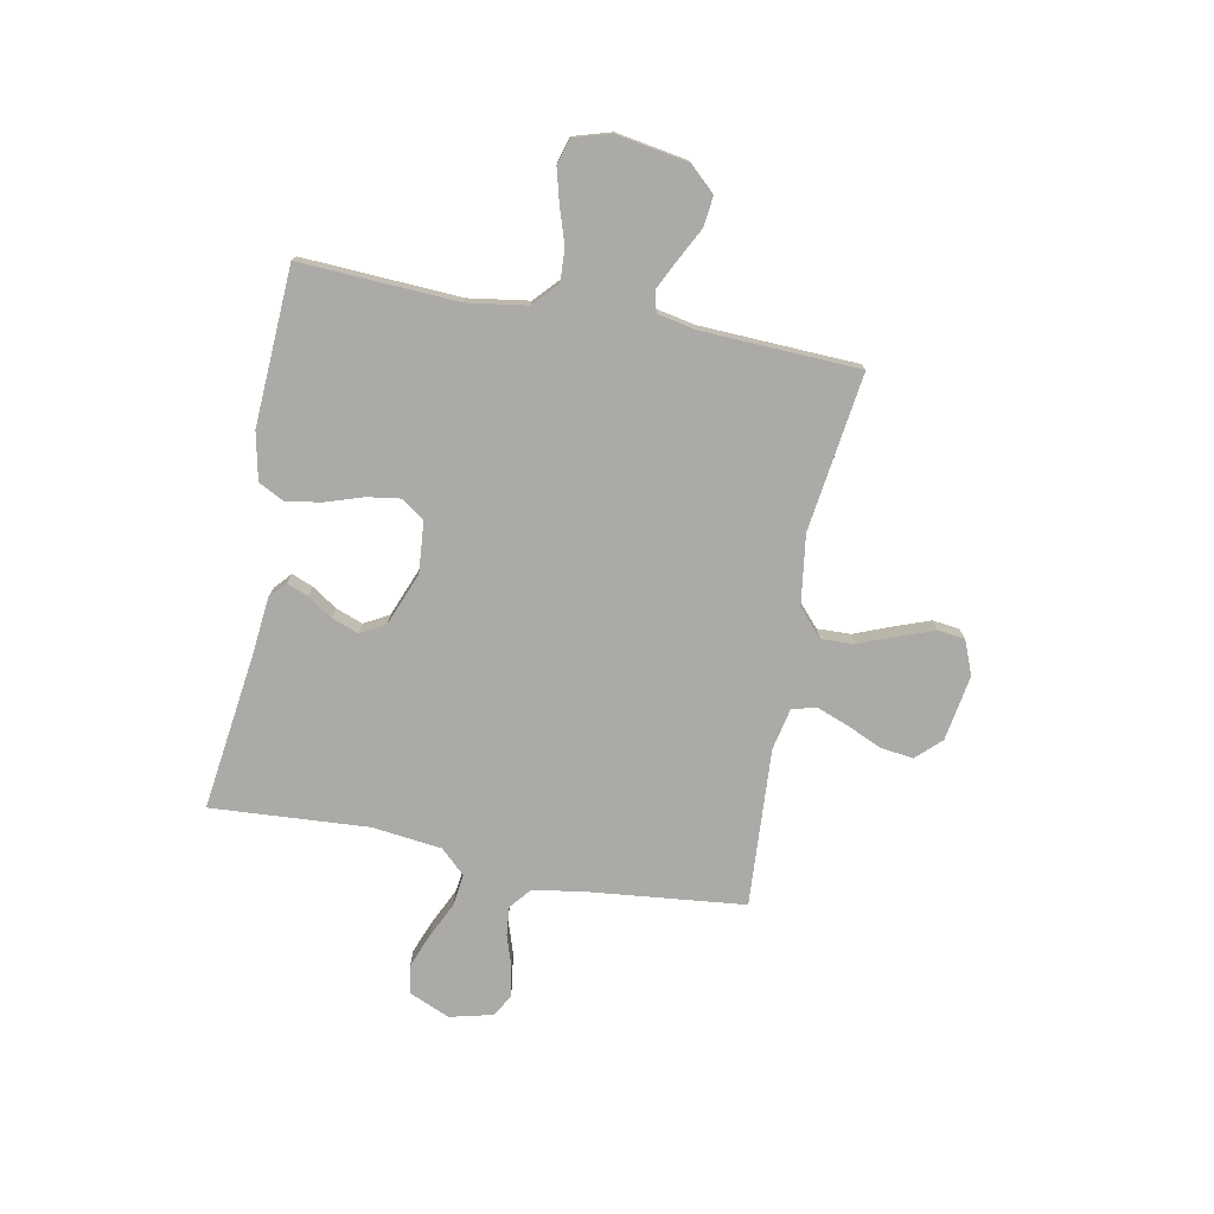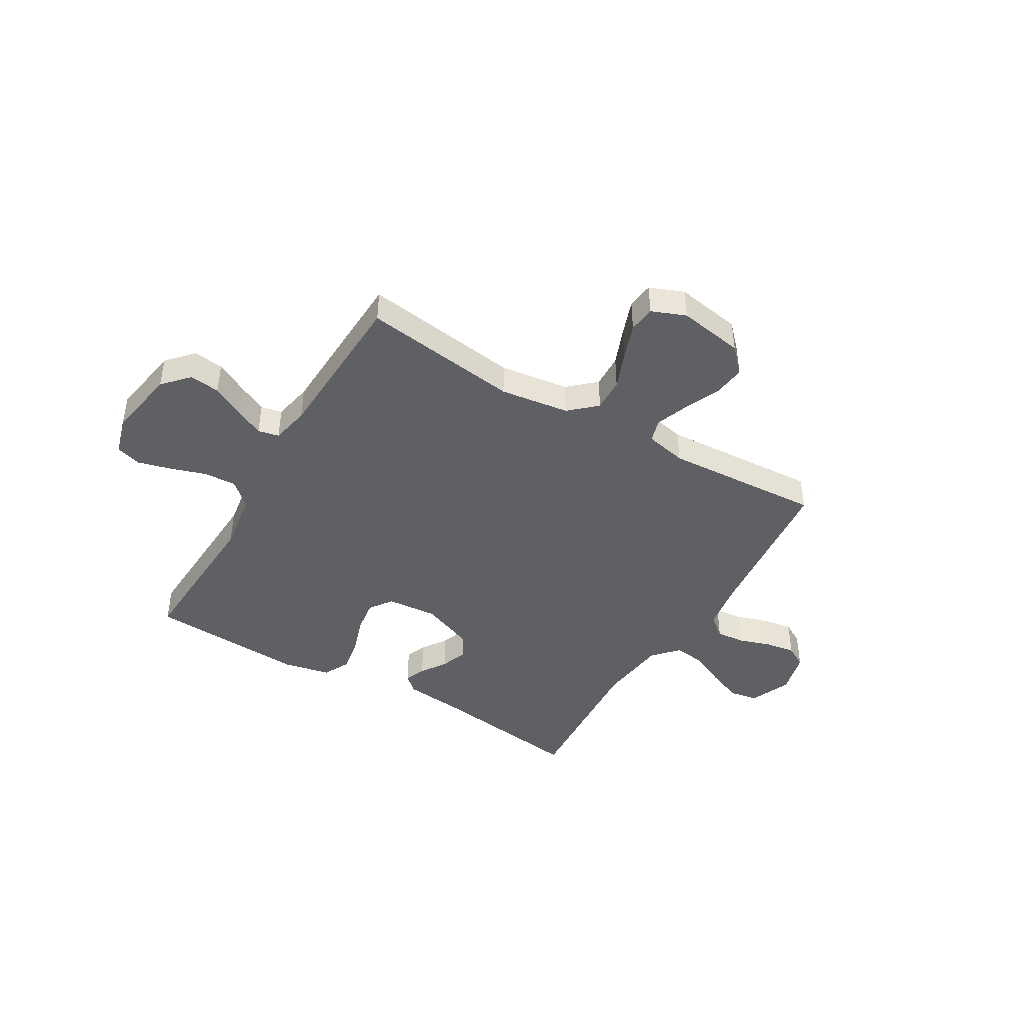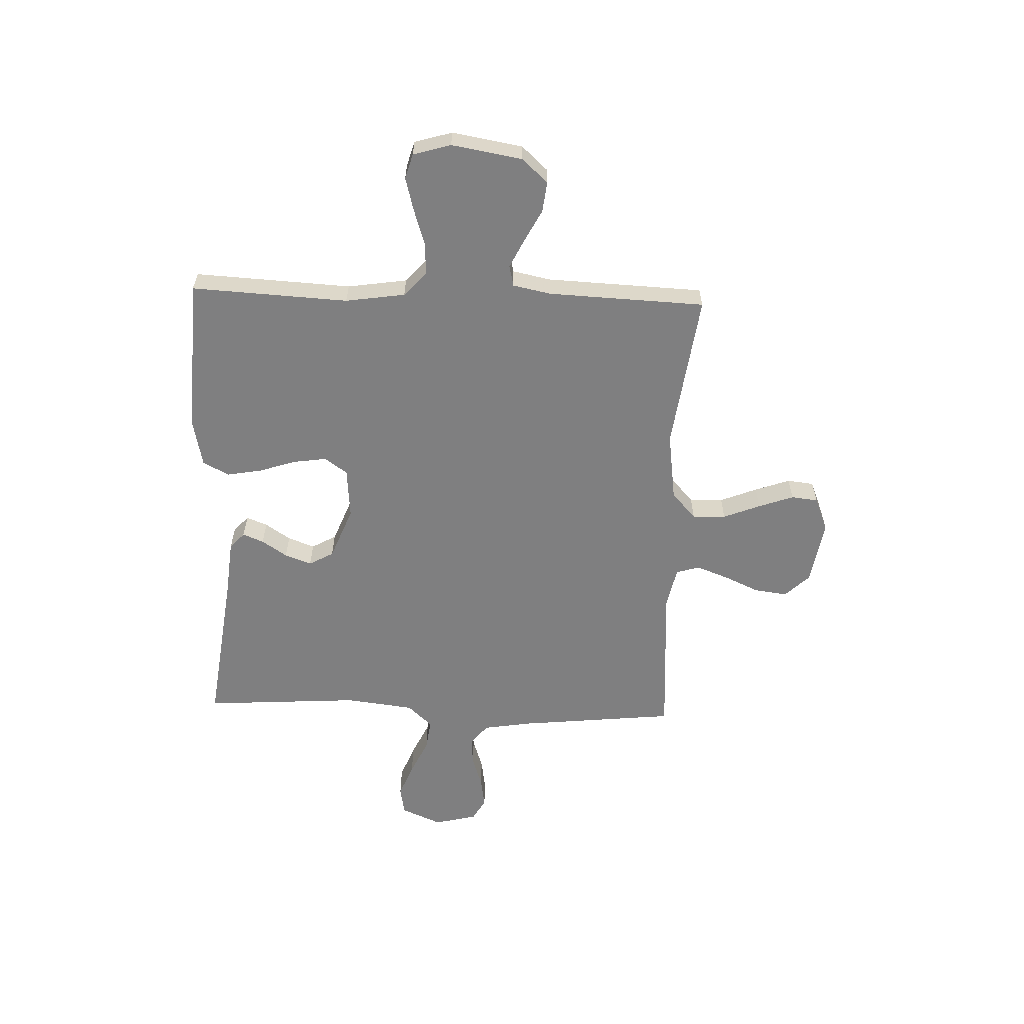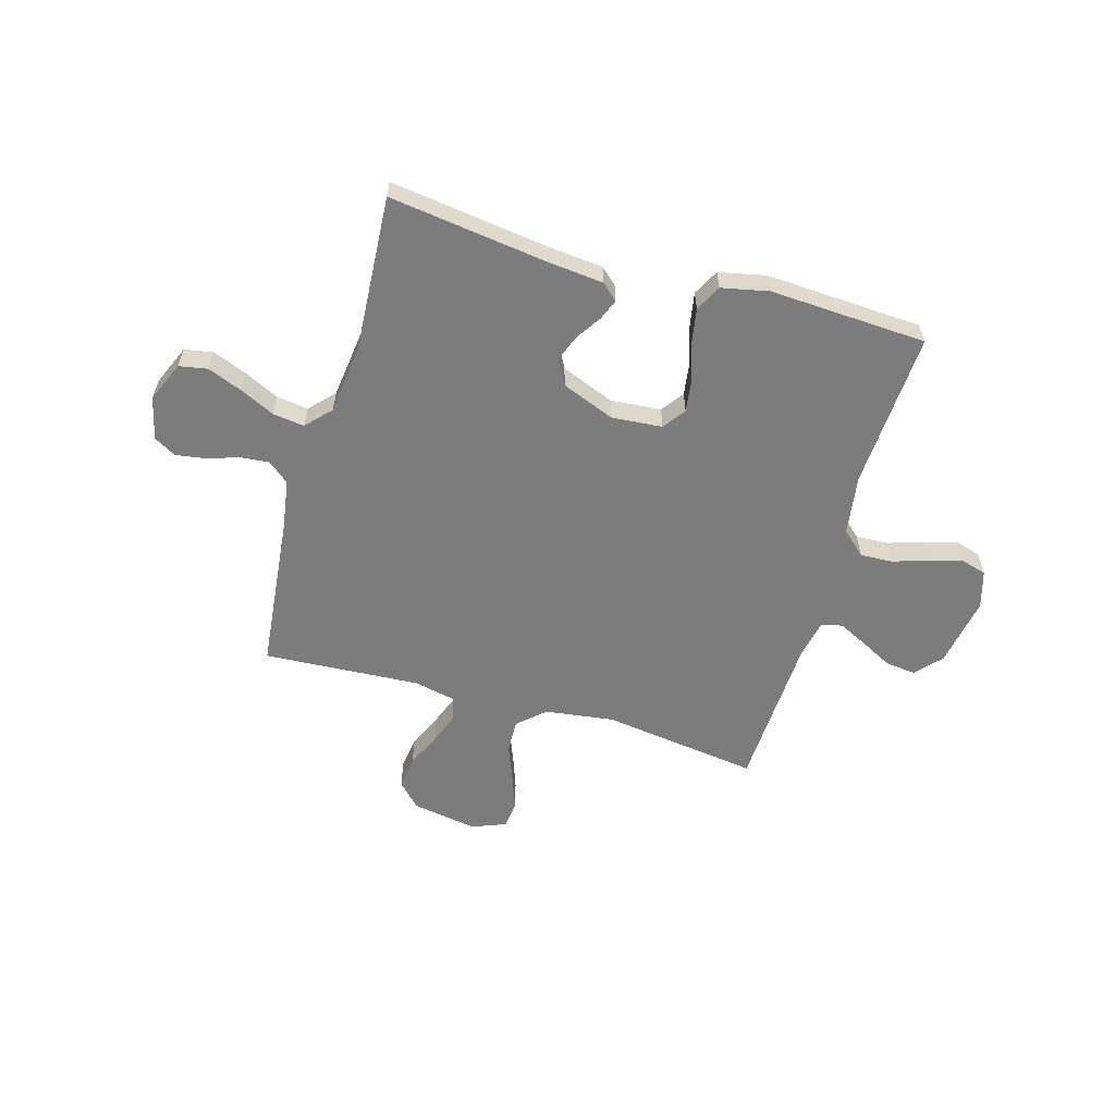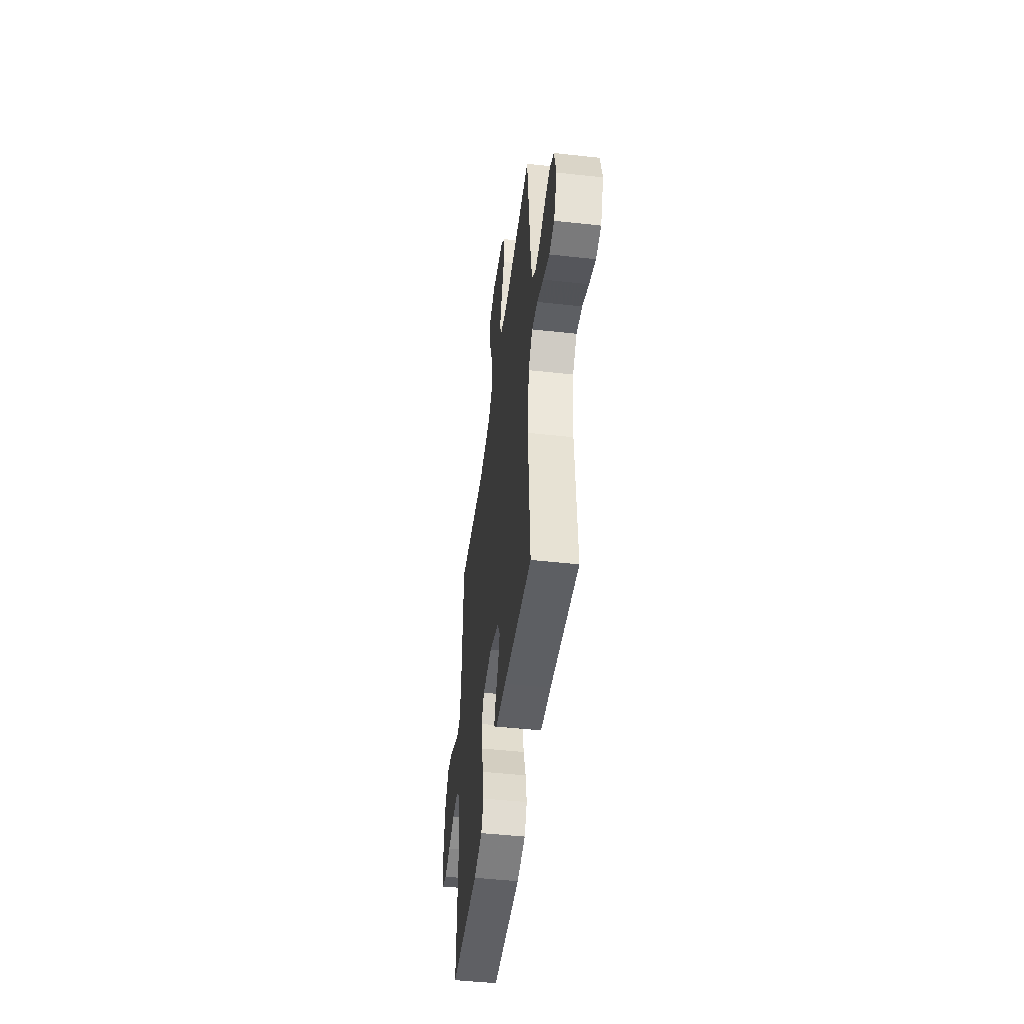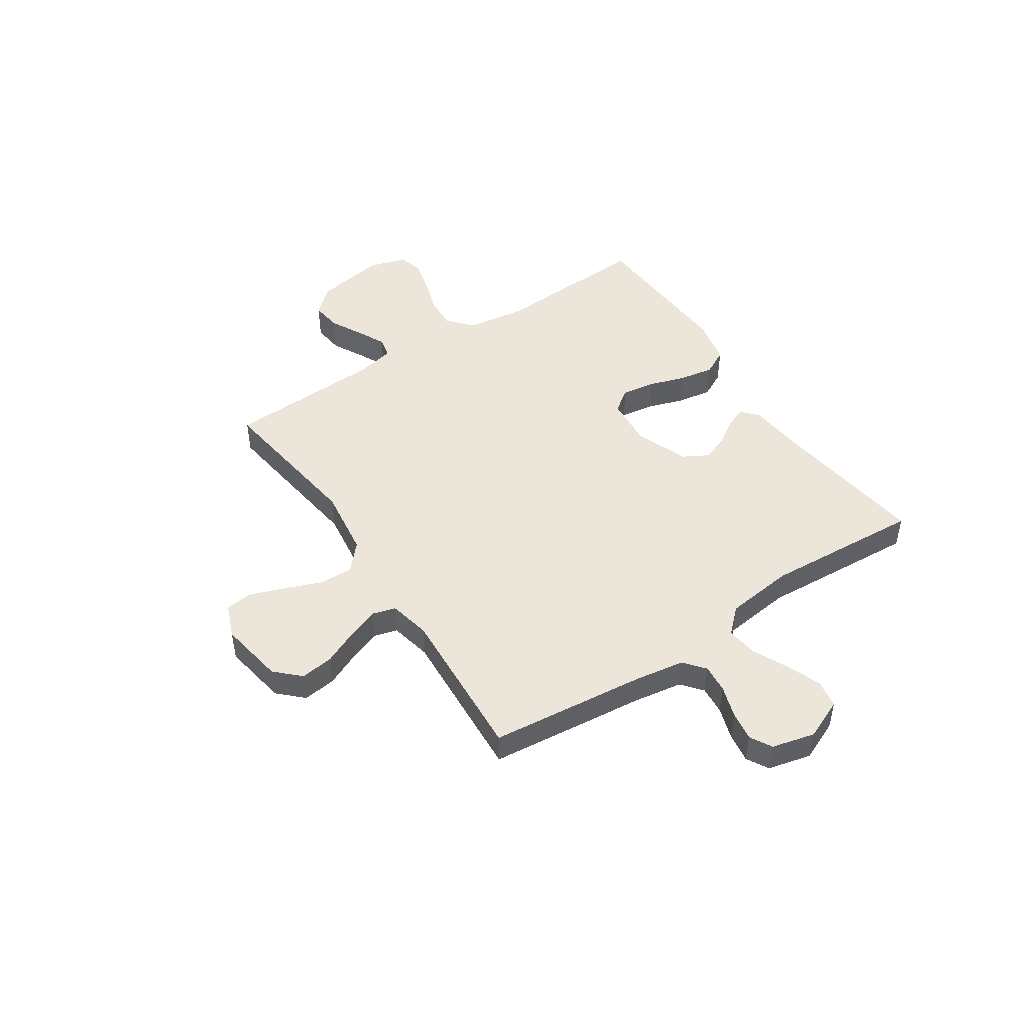
<metadata>
{"format":"obj","ext":"obj","renderer":"f3d","projection":"perspective","resolution":1024,"background":"white","views":[{"elev":-75.7,"azim":-100.8,"up":"+Y"},{"elev":-43.9,"azim":-30.5,"up":"+Y"},{"elev":-59.7,"azim":-92.0,"up":"+Y"},{"elev":-58.8,"azim":163.9,"up":"+Y"},{"elev":-47.6,"azim":82.9,"up":"+Z"},{"elev":47.5,"azim":56.5,"up":"+Y"}]}
</metadata>
<code>
v 0.5 0.07 0.5
v 0.531 0.07 0.2
v 0.546 0.07 0.105
v 0.586 0.07 0.072
v 0.641 0.07 0.077
v 0.702 0.07 0.097
v 0.759 0.07 0.106
v 0.801 0.07 0.082
v 0.821 0.07 0
v 0.788 0.07 -0.077
v 0.734 0.07 -0.087
v 0.668 0.07 -0.061
v 0.601 0.07 -0.029
v 0.541 0.07 -0.021
v 0.497 0.07 -0.068
v 0.481 0.07 -0.2
v 0.5 0.07 -0.5
v 0.2 0.07 -0.46
v 0.091 0.07 -0.449
v 0.06 0.07 -0.421
v 0.076 0.07 -0.381
v 0.108 0.07 -0.333
v 0.127 0.07 -0.282
v 0.101 0.07 -0.235
v 0 0.07 -0.195
v -0.097 0.07 -0.203
v -0.128 0.07 -0.246
v -0.119 0.07 -0.309
v -0.096 0.07 -0.38
v -0.084 0.07 -0.447
v -0.11 0.07 -0.497
v -0.2 0.07 -0.516
v -0.5 0.07 -0.5
v -0.484 0.07 -0.2
v -0.501 0.07 -0.086
v -0.547 0.07 -0.044
v -0.609 0.07 -0.047
v -0.677 0.07 -0.069
v -0.741 0.07 -0.086
v -0.789 0.07 -0.072
v -0.81 0.07 0
v -0.787 0.07 0.135
v -0.742 0.07 0.184
v -0.684 0.07 0.177
v -0.623 0.07 0.145
v -0.568 0.07 0.118
v -0.528 0.07 0.127
v -0.513 0.07 0.2
v -0.5 0.07 0.5
v -0.2 0.07 0.459
v -0.068 0.07 0.477
v -0.017 0.07 0.523
v -0.019 0.07 0.587
v -0.047 0.07 0.658
v -0.071 0.07 0.725
v -0.065 0.07 0.776
v 0 0.07 0.802
v 0.125 0.07 0.781
v 0.169 0.07 0.735
v 0.161 0.07 0.672
v 0.131 0.07 0.605
v 0.108 0.07 0.544
v 0.121 0.07 0.499
v 0.2 0.07 0.482
v 0.5 0 0.5
v 0.531 0 0.2
v 0.546 0 0.105
v 0.586 0 0.072
v 0.641 0 0.077
v 0.702 0 0.097
v 0.759 0 0.106
v 0.801 0 0.082
v 0.821 0 0
v 0.788 0 -0.077
v 0.734 0 -0.087
v 0.668 0 -0.061
v 0.601 0 -0.029
v 0.541 0 -0.021
v 0.497 0 -0.068
v 0.481 0 -0.2
v 0.5 0 -0.5
v 0.2 0 -0.46
v 0.091 0 -0.449
v 0.06 0 -0.421
v 0.076 0 -0.381
v 0.108 0 -0.333
v 0.127 0 -0.282
v 0.101 0 -0.235
v 0 0 -0.195
v -0.097 0 -0.203
v -0.128 0 -0.246
v -0.119 0 -0.309
v -0.096 0 -0.38
v -0.084 0 -0.447
v -0.11 0 -0.497
v -0.2 0 -0.516
v -0.5 0 -0.5
v -0.484 0 -0.2
v -0.501 0 -0.086
v -0.547 0 -0.044
v -0.609 0 -0.047
v -0.677 0 -0.069
v -0.741 0 -0.086
v -0.789 0 -0.072
v -0.81 0 0
v -0.787 0 0.135
v -0.742 0 0.184
v -0.684 0 0.177
v -0.623 0 0.145
v -0.568 0 0.118
v -0.528 0 0.127
v -0.513 0 0.2
v -0.5 0 0.5
v -0.2 0 0.459
v -0.068 0 0.477
v -0.017 0 0.523
v -0.019 0 0.587
v -0.047 0 0.658
v -0.071 0 0.725
v -0.065 0 0.776
v 0 0 0.802
v 0.125 0 0.781
v 0.169 0 0.735
v 0.161 0 0.672
v 0.131 0 0.605
v 0.108 0 0.544
v 0.121 0 0.499
v 0.2 0 0.482
f 59 60 61
f 58 59 61
f 57 58 61
f 56 57 61
f 55 56 61
f 54 55 61
f 53 54 61
f 52 53 61 62
f 51 52 62 63
f 48 49 50
f 51 63 64
f 50 51 64
f 48 50 64
f 47 48 64
f 43 44 45
f 42 43 45
f 41 42 45
f 40 41 45
f 39 40 45
f 38 39 45
f 37 38 45
f 36 37 45 46
f 35 36 46 47
f 32 33 34
f 31 32 34
f 30 31 34
f 29 30 34
f 28 29 34
f 34 35 47
f 28 34 47
f 27 28 47
f 20 21 22
f 19 20 22
f 18 19 22
f 18 22 23
f 17 18 23
f 16 17 23
f 15 16 23 24
f 11 12 13
f 10 11 13
f 9 10 13
f 8 9 13
f 7 8 13
f 6 7 13
f 5 6 13
f 4 5 13 14
f 15 24 25
f 14 15 25
f 4 14 25
f 3 4 25
f 26 27 47 64
f 25 26 64
f 3 25 64
f 2 3 64
f 1 2 64
f 125 124 123
f 125 123 122
f 125 122 121
f 125 121 120
f 125 120 119
f 125 119 118
f 125 118 117
f 126 125 117 116
f 127 126 116 115
f 114 113 112
f 128 127 115
f 128 115 114
f 128 114 112
f 128 112 111
f 109 108 107
f 109 107 106
f 109 106 105
f 109 105 104
f 109 104 103
f 109 103 102
f 109 102 101
f 110 109 101 100
f 111 110 100 99
f 98 97 96
f 98 96 95
f 98 95 94
f 98 94 93
f 98 93 92
f 111 99 98
f 111 98 92
f 111 92 91
f 86 85 84
f 86 84 83
f 86 83 82
f 87 86 82
f 87 82 81
f 87 81 80
f 88 87 80 79
f 77 76 75
f 77 75 74
f 77 74 73
f 77 73 72
f 77 72 71
f 77 71 70
f 77 70 69
f 78 77 69 68
f 89 88 79
f 89 79 78
f 89 78 68
f 89 68 67
f 128 111 91 90
f 128 90 89
f 128 89 67
f 128 67 66
f 128 66 65
f 1 65 66 2
f 2 66 67 3
f 3 67 68 4
f 4 68 69 5
f 5 69 70 6
f 6 70 71 7
f 7 71 72 8
f 8 72 73 9
f 9 73 74 10
f 10 74 75 11
f 11 75 76 12
f 12 76 77 13
f 13 77 78 14
f 14 78 79 15
f 15 79 80 16
f 16 80 81 17
f 17 81 82 18
f 18 82 83 19
f 19 83 84 20
f 20 84 85 21
f 21 85 86 22
f 22 86 87 23
f 23 87 88 24
f 24 88 89 25
f 25 89 90 26
f 26 90 91 27
f 27 91 92 28
f 28 92 93 29
f 29 93 94 30
f 30 94 95 31
f 31 95 96 32
f 32 96 97 33
f 33 97 98 34
f 34 98 99 35
f 35 99 100 36
f 36 100 101 37
f 37 101 102 38
f 38 102 103 39
f 39 103 104 40
f 40 104 105 41
f 41 105 106 42
f 42 106 107 43
f 43 107 108 44
f 44 108 109 45
f 45 109 110 46
f 46 110 111 47
f 47 111 112 48
f 48 112 113 49
f 49 113 114 50
f 50 114 115 51
f 51 115 116 52
f 52 116 117 53
f 53 117 118 54
f 54 118 119 55
f 55 119 120 56
f 56 120 121 57
f 57 121 122 58
f 58 122 123 59
f 59 123 124 60
f 60 124 125 61
f 61 125 126 62
f 62 126 127 63
f 63 127 128 64
f 64 128 65 1

</code>
